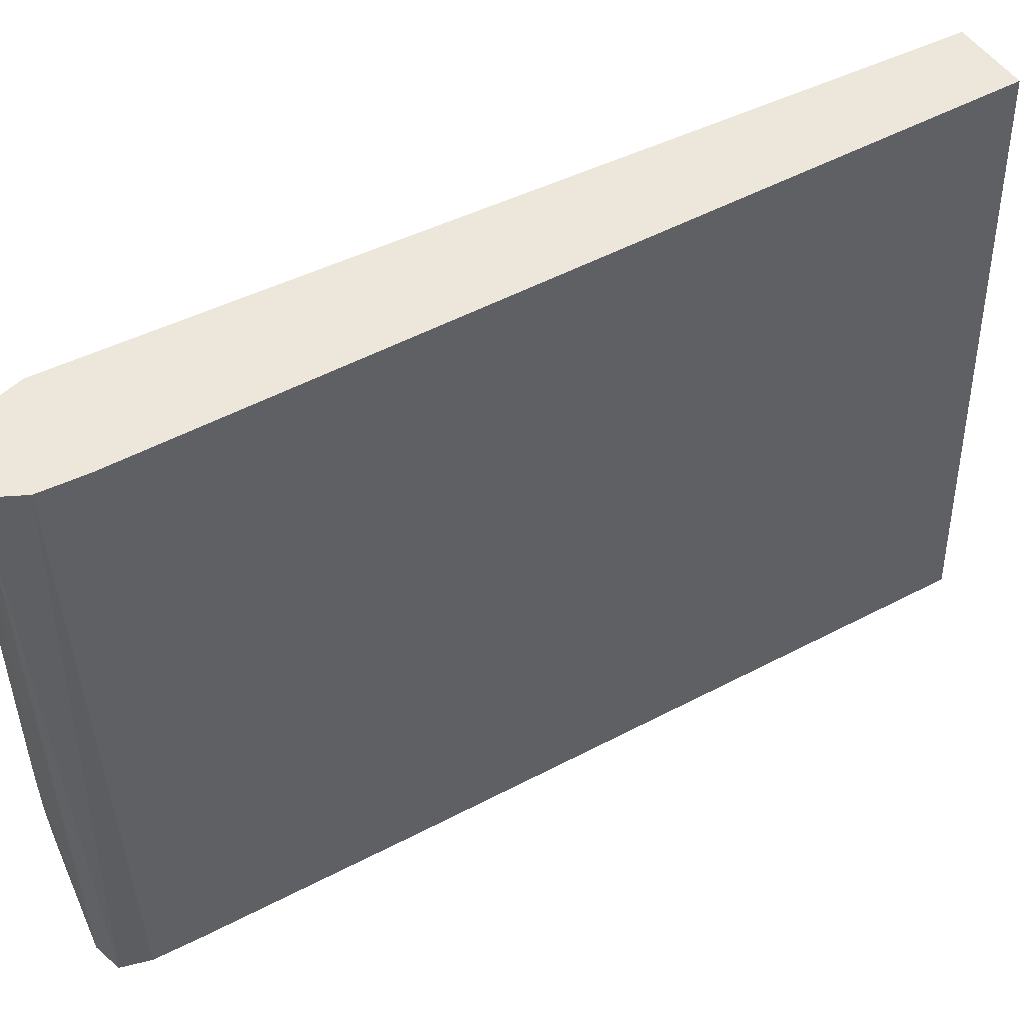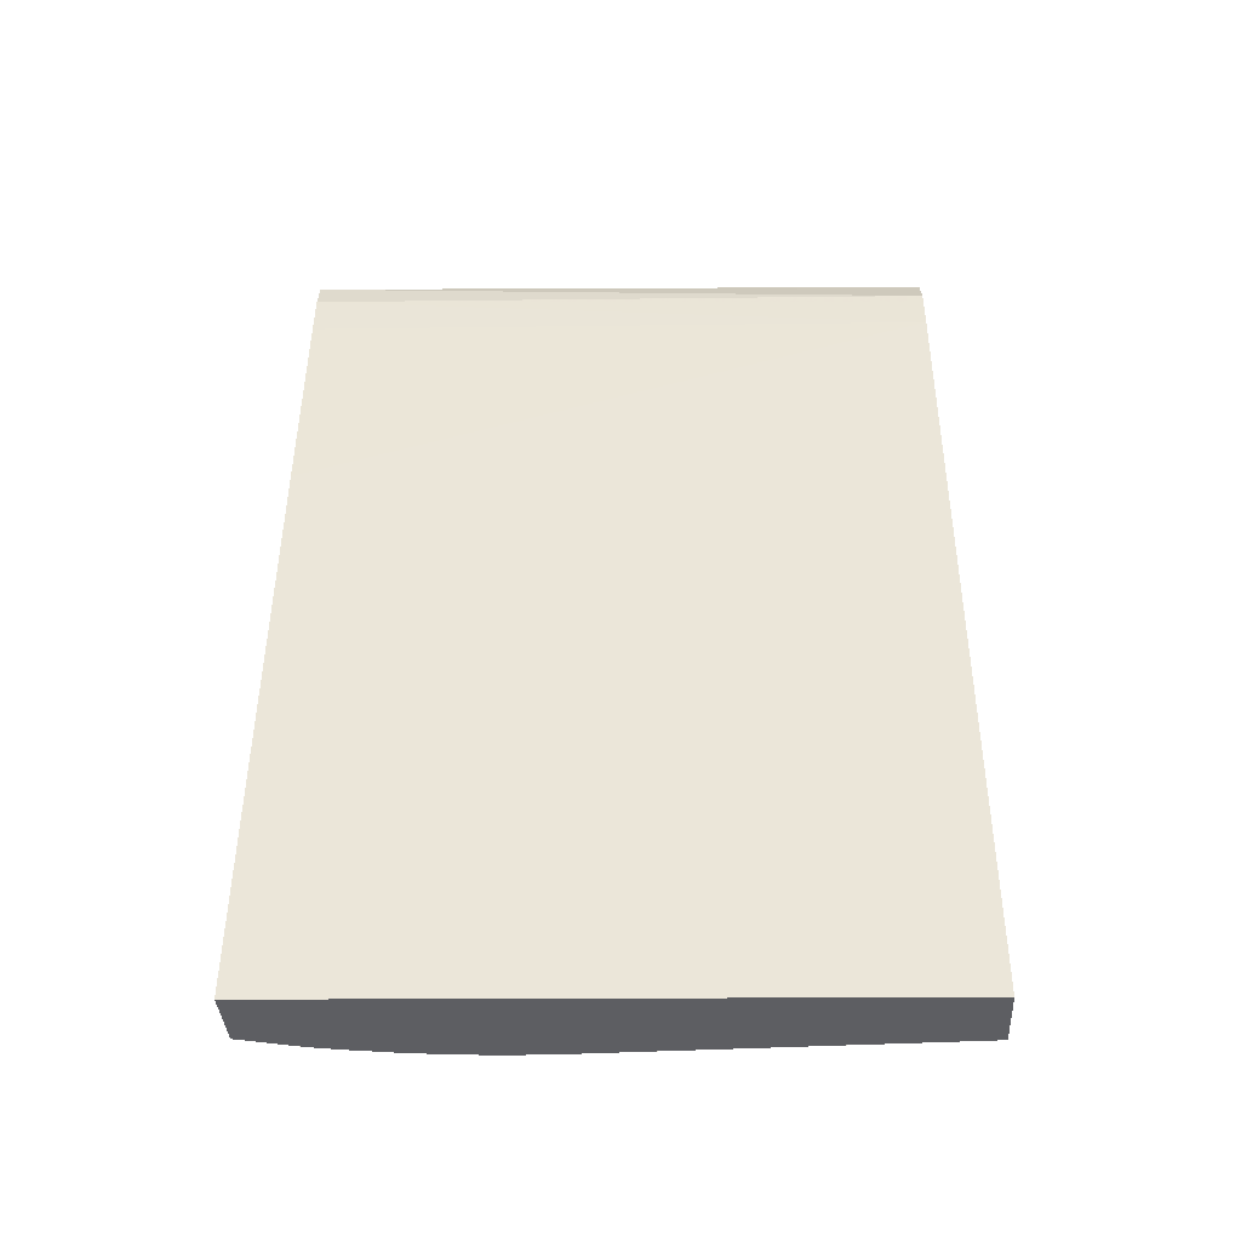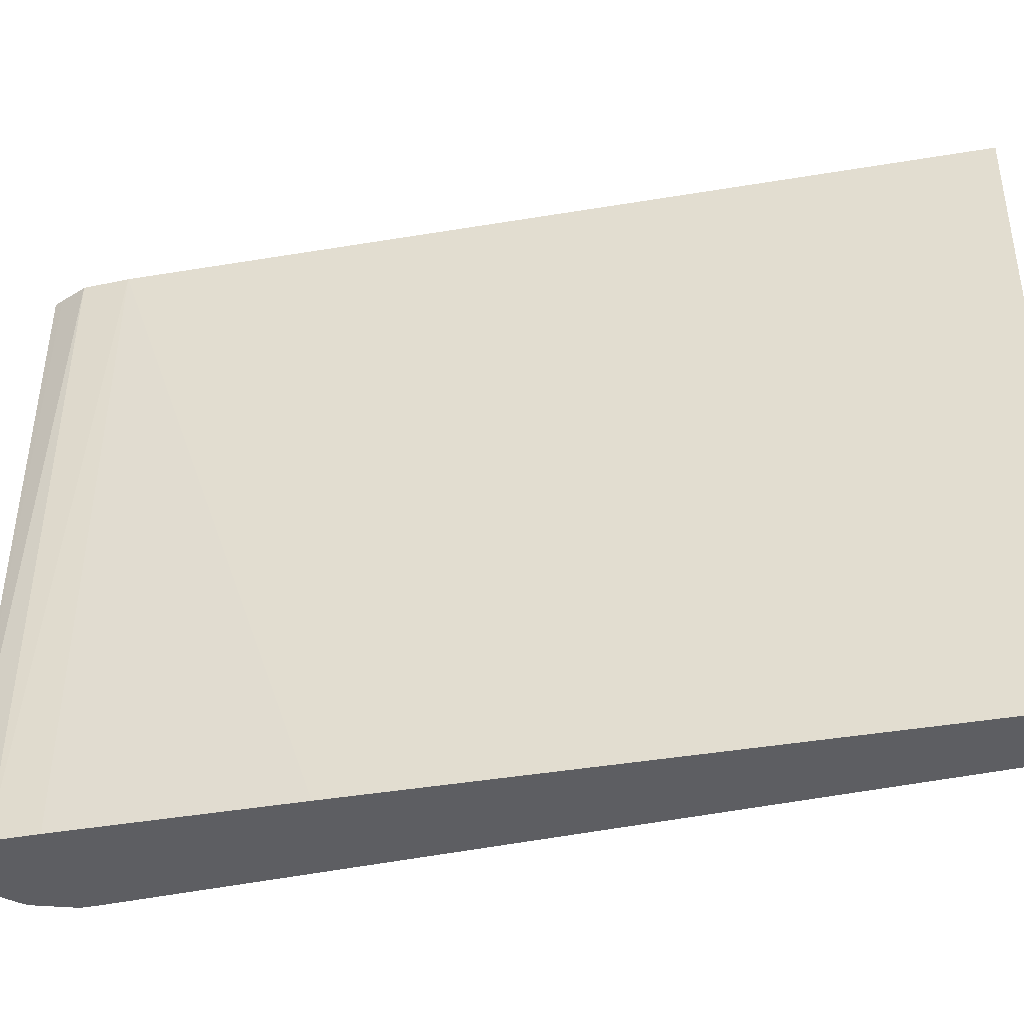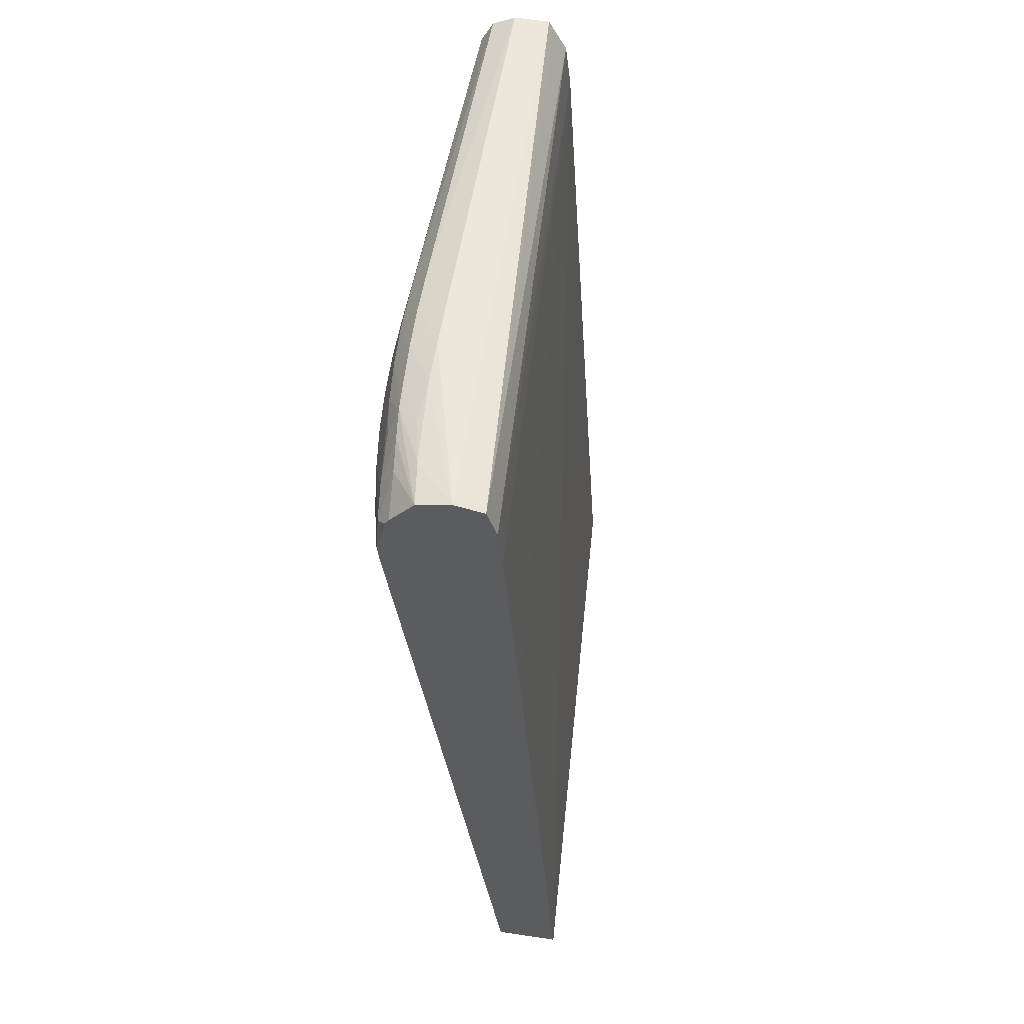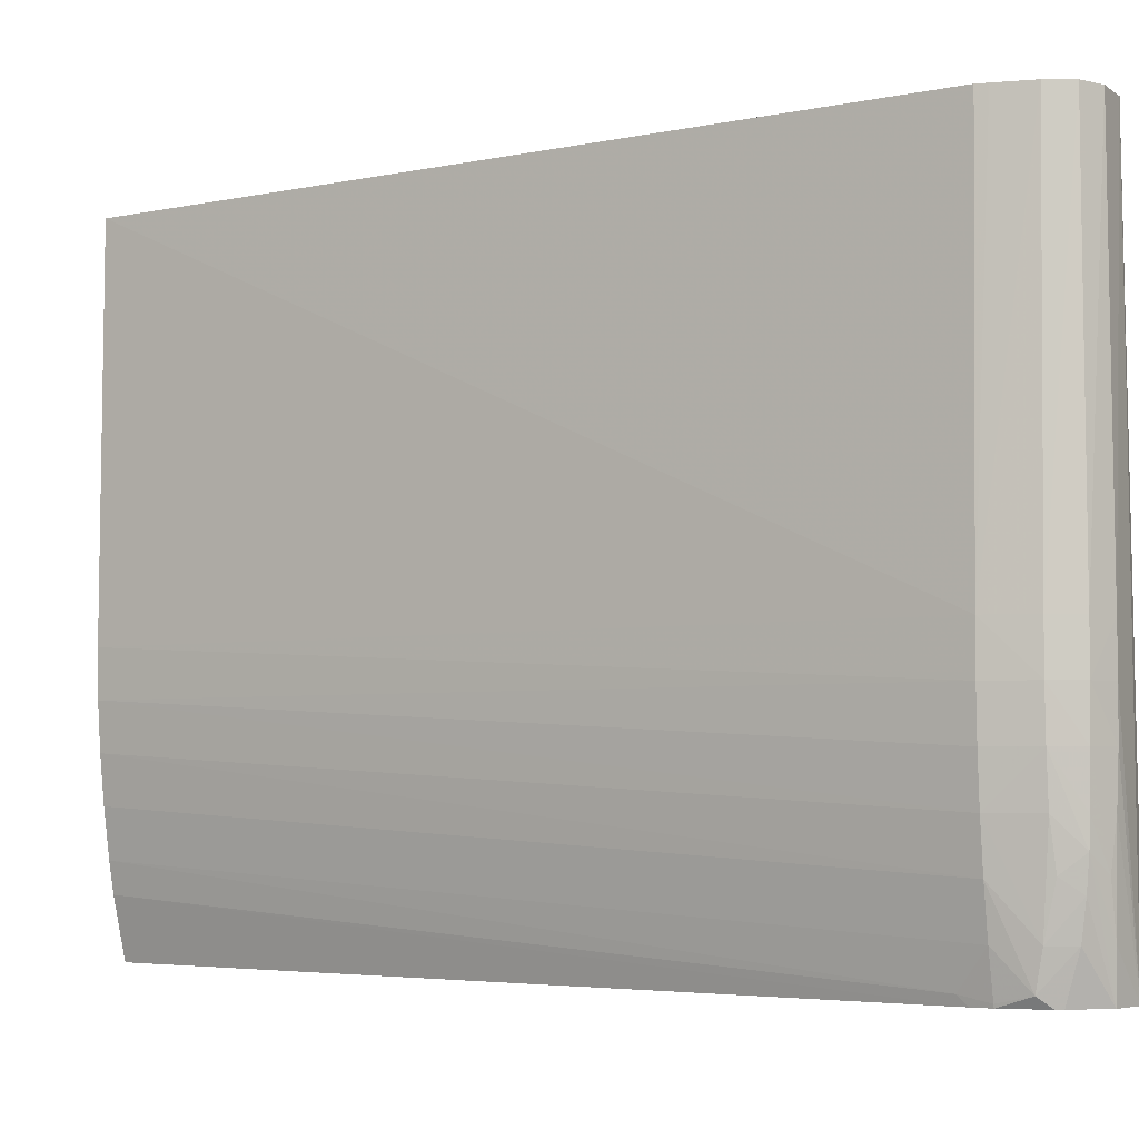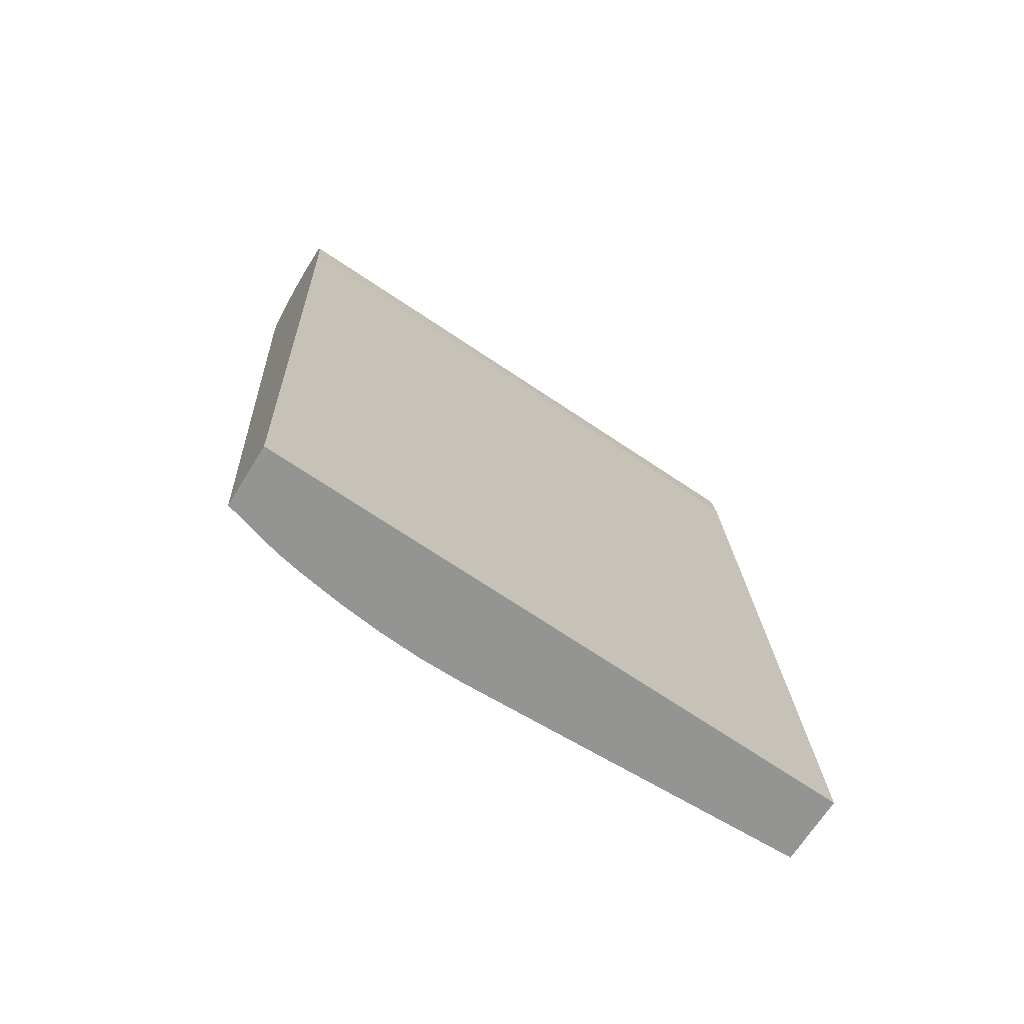
<metadata>
{"format":"obj","ext":"obj","renderer":"f3d","projection":"perspective","resolution":1024,"background":"white","views":[{"elev":51.6,"azim":56.2,"up":"+Y"},{"elev":-38.3,"azim":93.4,"up":"+Z"},{"elev":-39.3,"azim":98.1,"up":"+Y"},{"elev":54.4,"azim":8.9,"up":"+Z"},{"elev":-4.3,"azim":-61.7,"up":"+Y"},{"elev":-67.0,"azim":58.3,"up":"+Z"}]}
</metadata>
<code>
v -0.1388 -0.1077 0.02216
v -0.1401 -0.1036 0.02216
v -0.1279 -0.1077 0.02216
v -0.1566 -0.1077 0.1549
v -0.1417 -0.09805 0.02216
v -0.1335 -0.002002 0.02216
v -0.1424 -0.002002 0.1581
v -0.135 -0.1077 0.1215
v -0.1569 -0.1077 0.1581
v -0.1568 -0.1062 0.1535
v -0.1425 -0.09441 0.02216
v -0.1455 -0.002002 0.02216
v -0.1431 -0.002002 0.1638
v -0.1386 -0.1077 0.1655
v -0.1379 -0.1077 0.1581
v -0.157 -0.1072 0.1581
v -0.1553 -0.1077 0.1647
v -0.1568 -0.1061 0.1629
v -0.1585 -0.1005 0.1581
v -0.1428 -0.0932 0.02216
v -0.1459 -0.05582 0.02216
v -0.1616 -0.06326 0.1581
v -0.1602 -0.002002 0.1581
v -0.1434 -0.002002 0.1655
v -0.1402 -0.1077 0.1704
v -0.1547 -0.1077 0.1656
v -0.1552 -0.1005 0.1678
v -0.1574 -0.1005 0.1641
v -0.1599 -0.09303 0.1581
v -0.1442 -0.08559 0.02216
v -0.146 -0.06326 0.02216
v -0.1617 -0.0707 0.1581
v -0.1599 -0.0707 0.1655
v -0.1598 -0.06326 0.1655
v -0.1585 -0.002002 0.1655
v -0.1598 -0.002002 0.1598
v -0.1458 -0.002002 0.1698
v -0.1465 -0.002002 0.171
v -0.1451 -0.1077 0.1715
v -0.1506 -0.1077 0.1704
v -0.1559 -0.09485 0.1688
v -0.1578 -0.09264 0.166
v -0.1589 -0.08559 0.1655
v -0.1608 -0.08559 0.1581
v -0.1451 -0.07814 0.02216
v -0.1458 -0.0707 0.02216
v -0.1614 -0.07814 0.1581
v -0.1596 -0.07814 0.1655
v -0.157 -0.07814 0.1698
v -0.1571 -0.0707 0.1699
v -0.1571 -0.06326 0.1699
v -0.1564 -0.002002 0.1693
v -0.158 -0.002002 0.1664
v -0.1526 -0.002002 0.1712
v -0.1526 -0.06326 0.1717
v -0.1526 -0.0707 0.1717
v -0.1526 -0.07814 0.1717
v -0.1526 -0.08559 0.1714
v -0.1515 -0.1005 0.1708
v -0.1564 -0.08989 0.1693
v -0.1456 -0.07265 0.02216
v -0.1566 -0.08559 0.1695
v -0.1531 -0.09264 0.1707
v -0.1555 -0.002002 0.1698
f 1 2 5
f 1 5 11
f 1 11 20
f 1 20 30
f 1 30 45
f 1 45 61
f 1 61 46
f 1 46 31
f 1 31 21
f 1 21 12
f 1 12 6
f 1 6 3
f 1 3 8
f 1 8 15
f 1 15 14
f 1 14 25
f 1 25 39
f 1 39 40
f 1 40 26
f 1 26 17
f 1 17 9
f 1 9 4
f 1 4 2
f 2 4 5
f 3 6 7
f 3 7 8
f 4 9 10
f 4 10 5
f 5 10 11
f 6 12 23
f 6 23 36
f 6 36 35
f 6 35 53
f 6 53 52
f 6 52 64
f 6 64 54
f 6 54 38
f 6 38 37
f 6 37 24
f 6 24 13
f 6 13 7
f 7 13 14
f 7 14 15
f 7 15 8
f 9 16 10
f 9 17 18
f 9 18 16
f 10 16 19
f 10 19 20
f 10 20 11
f 12 21 22
f 12 22 23
f 13 24 14
f 14 24 25
f 16 18 19
f 17 26 18
f 18 26 27
f 18 27 28
f 18 28 29
f 18 29 19
f 19 29 30
f 19 30 20
f 21 31 22
f 22 32 33
f 22 33 34
f 22 34 35
f 22 35 36
f 22 36 23
f 22 31 32
f 24 37 25
f 25 37 38
f 25 38 39
f 26 40 27
f 27 40 41
f 27 41 28
f 28 41 42
f 28 42 43
f 28 43 44
f 28 44 29
f 29 44 45
f 29 45 30
f 31 46 32
f 32 47 33
f 32 46 47
f 33 47 48
f 33 48 49
f 33 49 50
f 33 50 34
f 34 50 51
f 34 51 52
f 34 52 53
f 34 53 35
f 38 54 55
f 38 55 56
f 38 56 39
f 39 56 57
f 39 57 58
f 39 58 59
f 39 59 40
f 40 59 60
f 40 60 41
f 41 60 42
f 42 60 43
f 43 60 48
f 43 48 44
f 44 48 47
f 44 47 46
f 44 46 61
f 44 61 45
f 48 60 62
f 48 62 49
f 49 62 63
f 49 63 58
f 49 58 57
f 49 57 50
f 50 57 56
f 50 56 55
f 50 55 51
f 51 55 54
f 51 54 64
f 51 64 52
f 58 63 59
f 59 63 60
f 60 63 62

</code>
